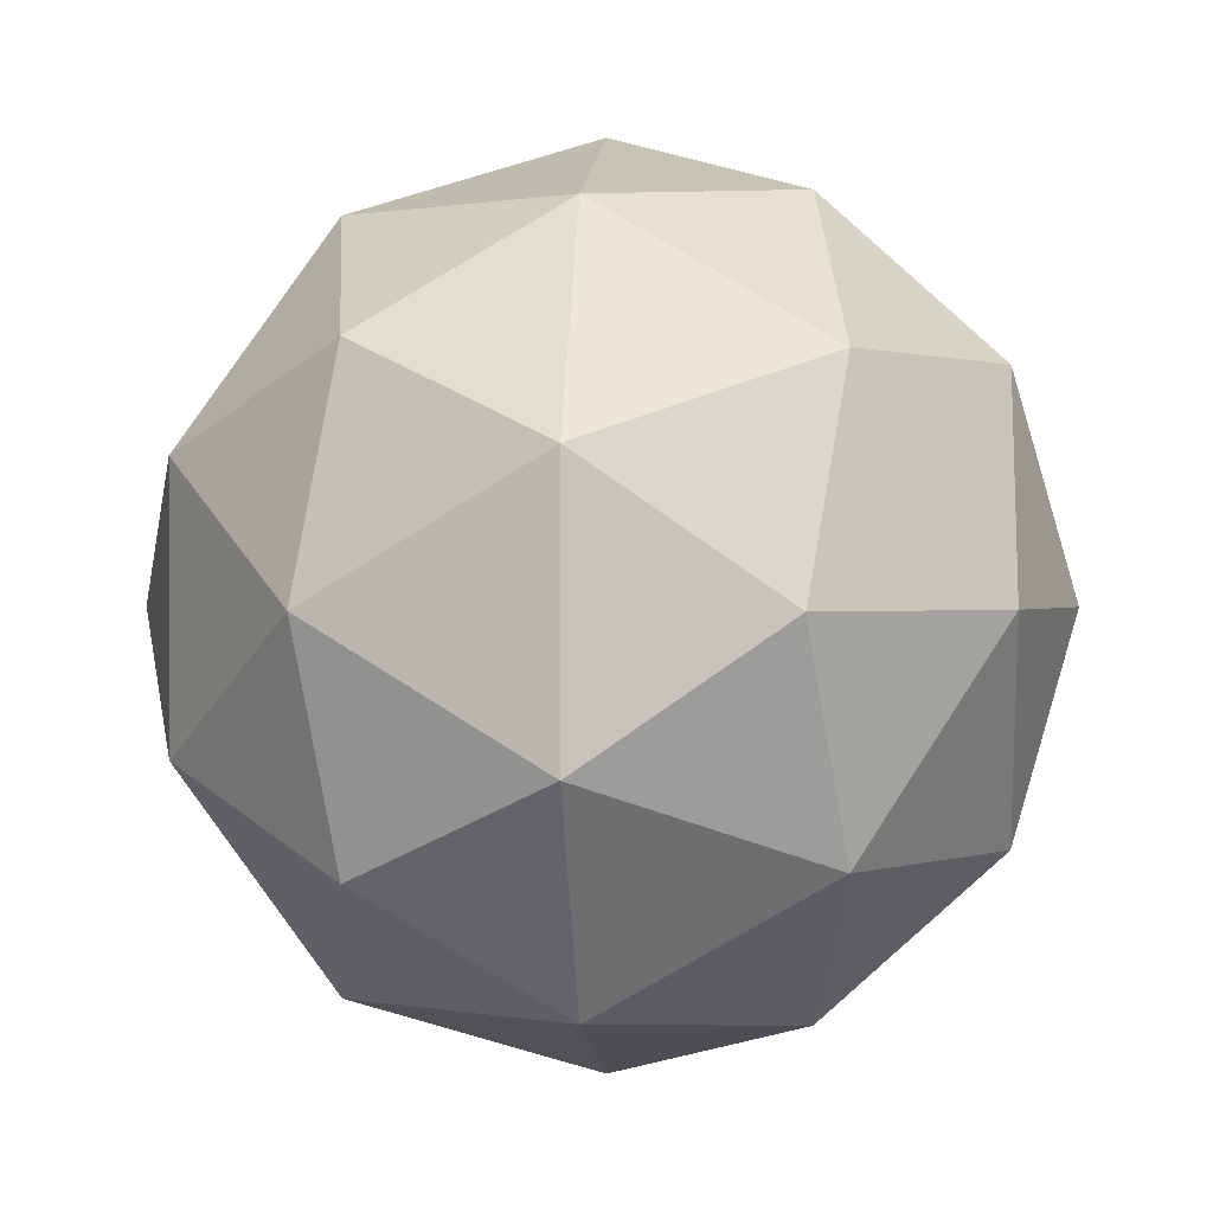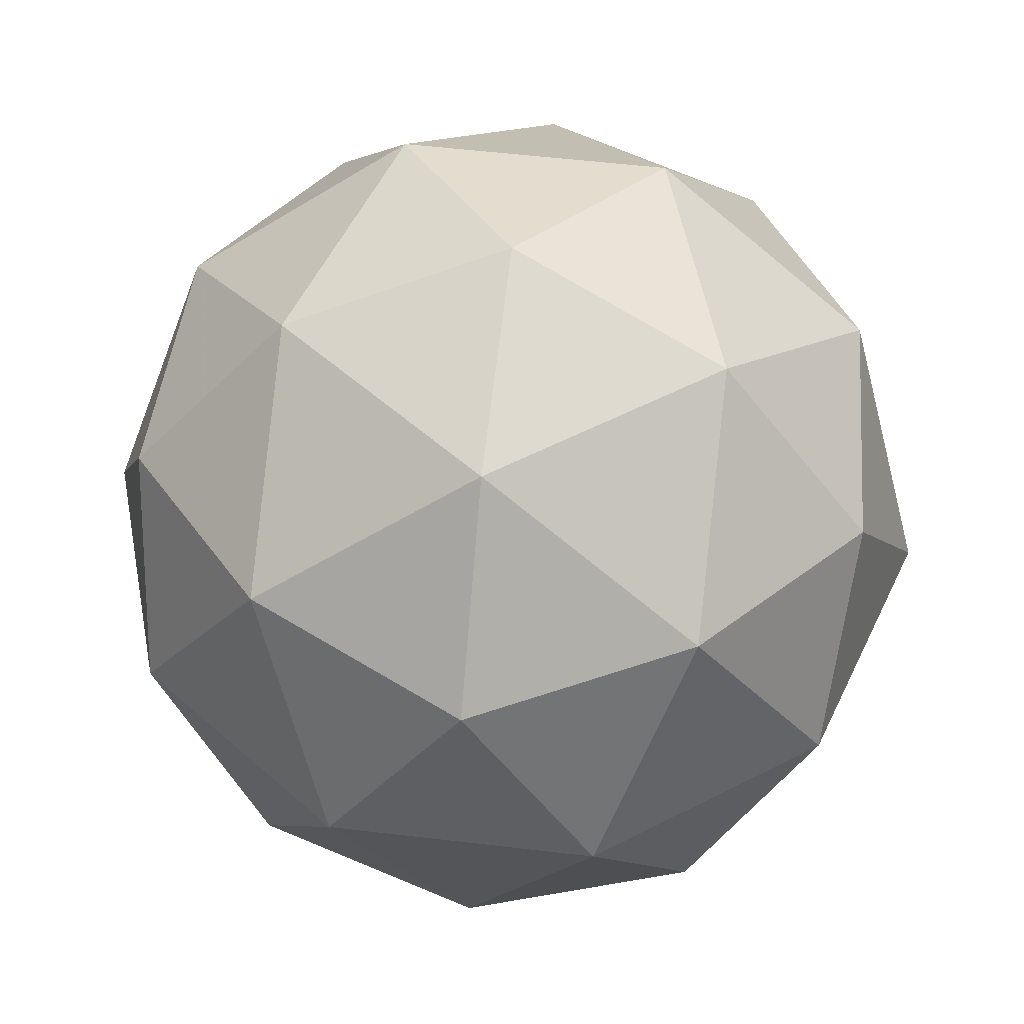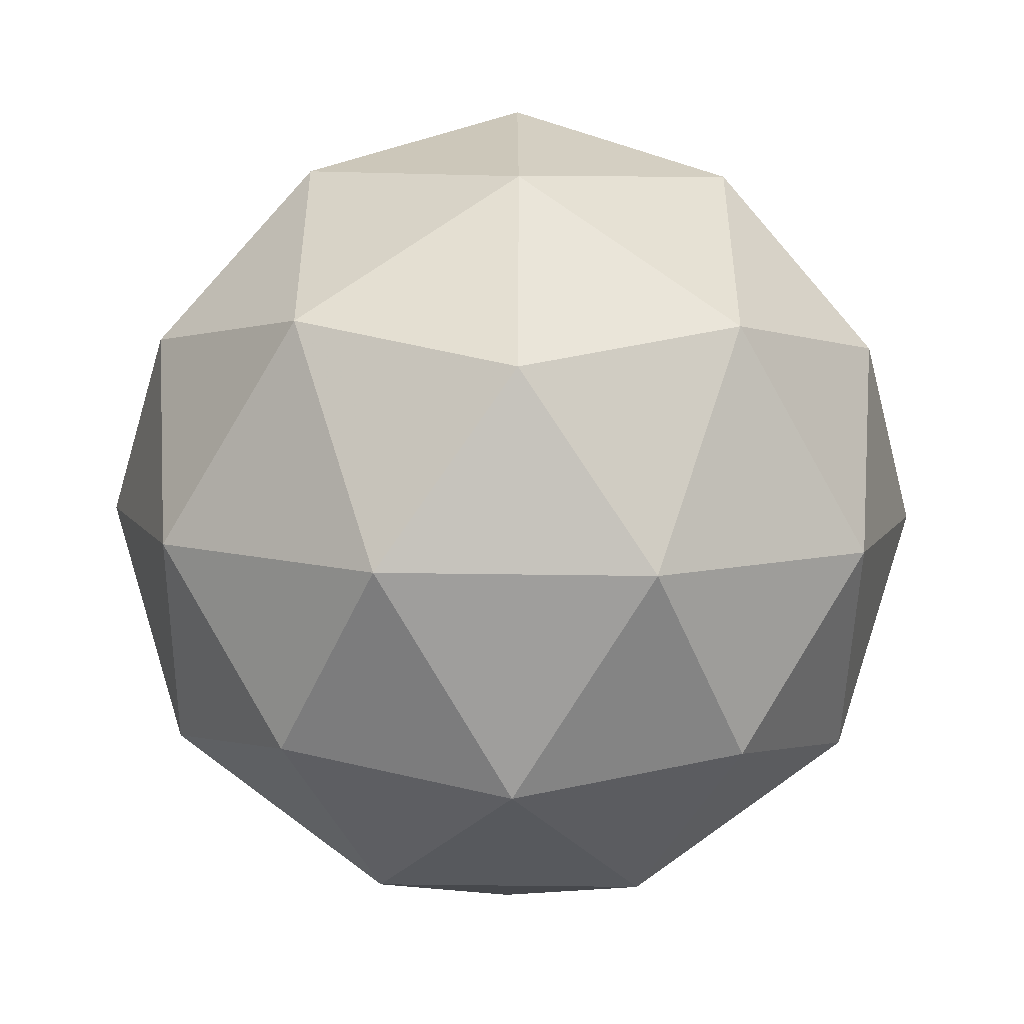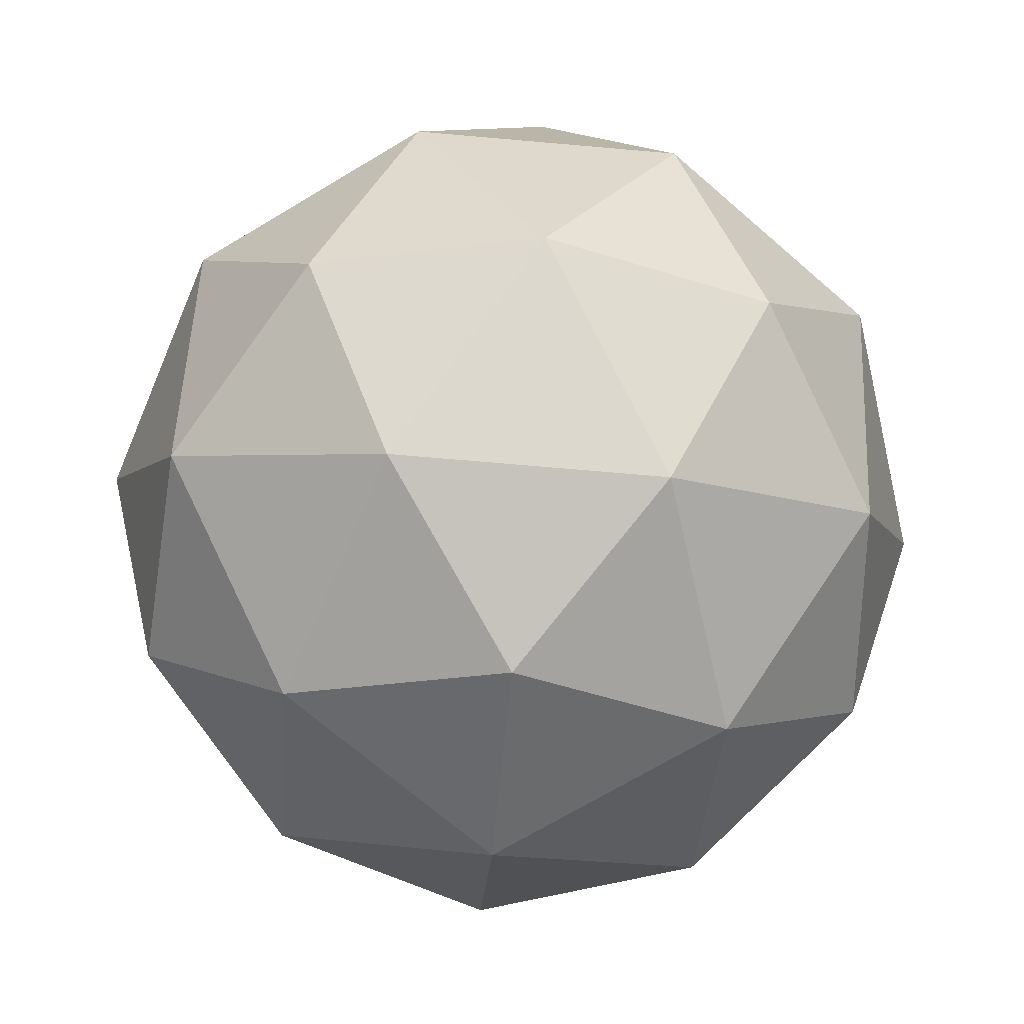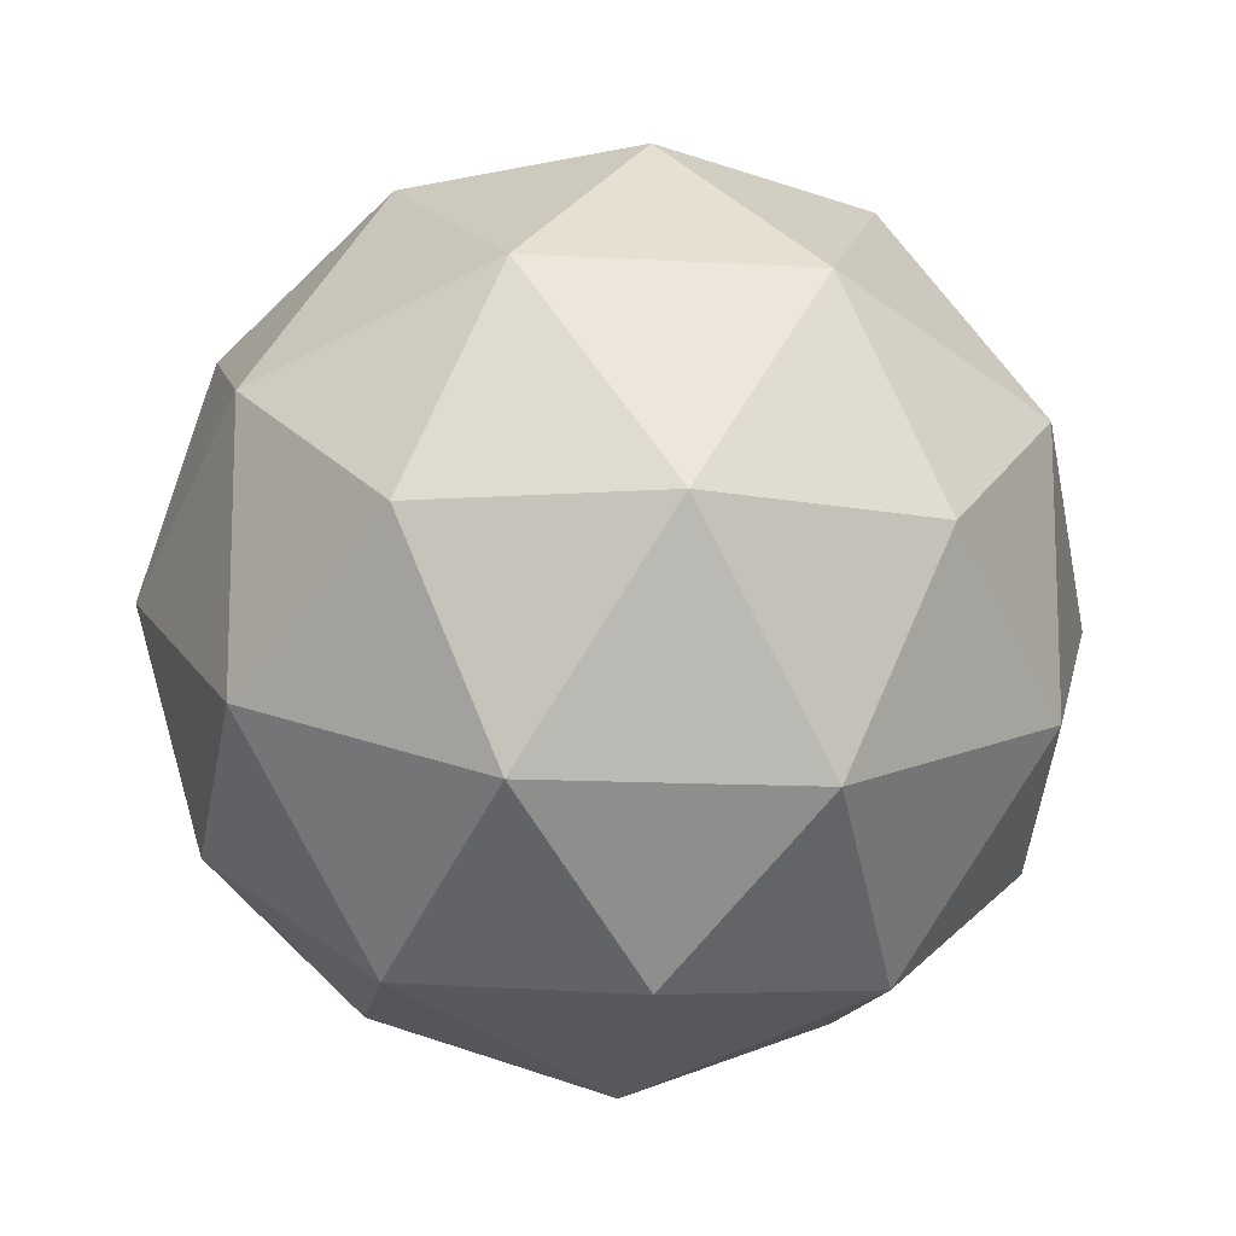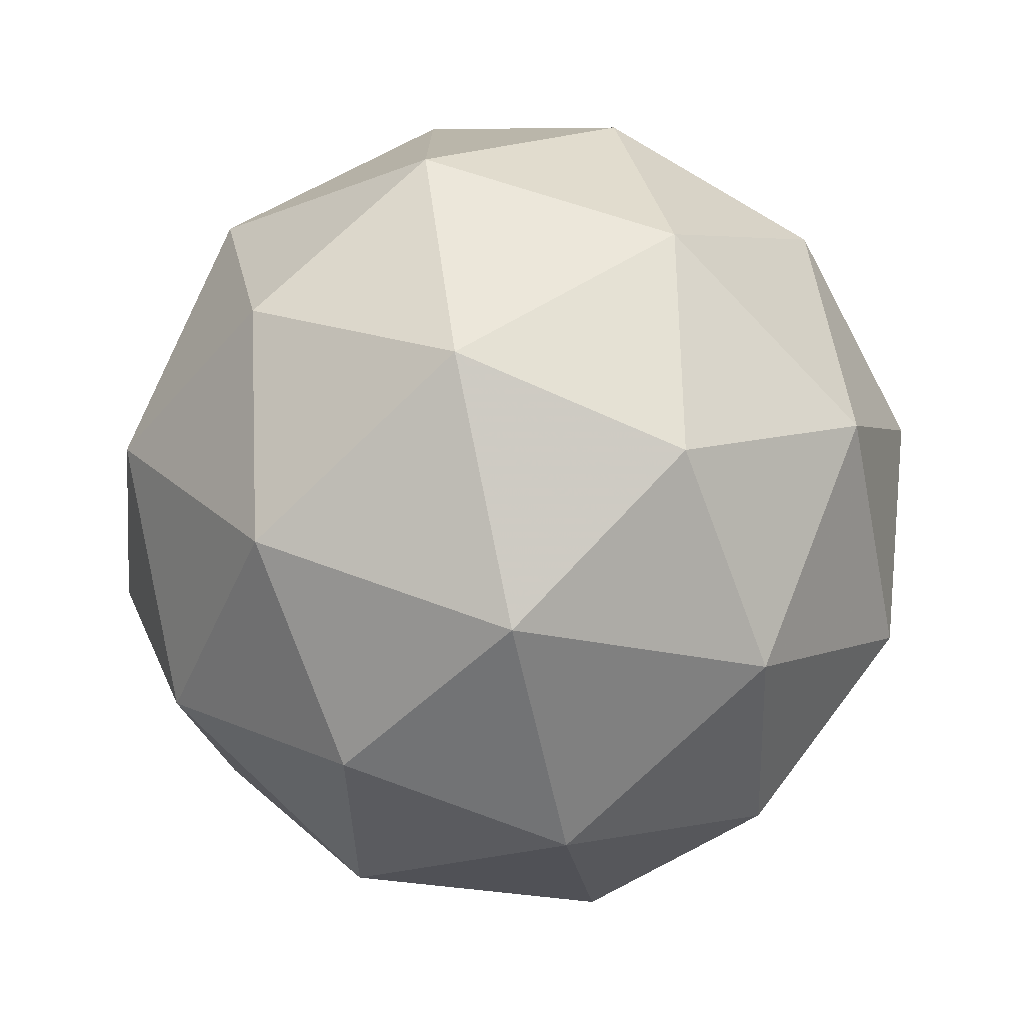
<metadata>
{"format":"obj","ext":"obj","renderer":"f3d","projection":"perspective","resolution":1024,"background":"white","views":[{"elev":0.6,"azim":95.1,"up":"+Z"},{"elev":54.1,"azim":97.2,"up":"+Y"},{"elev":-50.1,"azim":-122.6,"up":"+Z"},{"elev":-69.6,"azim":-59.0,"up":"+Y"},{"elev":-13.5,"azim":141.0,"up":"+Z"},{"elev":-75.2,"azim":102.2,"up":"+Z"}]}
</metadata>
<code>
v -0.02193 -0.1148 0.0675
v -0.07097 -0.1148 -0
v 0 -0.135 -0
v 0.05742 -0.1148 0.04172
v 0.05742 -0.1148 -0.04172
v -0.02193 -0.1148 -0.0675
v -0.09291 -0.07097 0.0675
v -0.1207 -0.06037 -0
v -0.03731 -0.06037 0.1148
v 0.03549 -0.07097 0.1092
v 0.09769 -0.06037 0.07097
v 0.1148 -0.07097 -0
v 0.09769 -0.06037 -0.07097
v 0.03549 -0.07097 -0.1092
v -0.03731 -0.06037 -0.1148
v -0.09291 -0.07097 -0.0675
v -0.1284 -0 0.04172
v -0.07935 -0 0.1092
v 0 -0 0.135
v 0.07935 -0 0.1092
v 0.1284 -0 0.04172
v 0.1284 0 -0.04172
v 0.07935 0 -0.1092
v 0 0 -0.135
v -0.07935 0 -0.1092
v -0.1284 0 -0.04172
v -0.09769 0.06037 0.07097
v -0.03549 0.07097 0.1092
v 0.03731 0.06037 0.1148
v 0.09291 0.07097 0.0675
v 0.1207 0.06037 0
v 0.09291 0.07097 -0.0675
v 0.03731 0.06037 -0.1148
v -0.03549 0.07097 -0.1092
v -0.09769 0.06037 -0.07097
v -0.1148 0.07097 0
v -0.05742 0.1148 0.04172
v 0.02193 0.1148 0.0675
v 0.07097 0.1148 0
v 0.02193 0.1148 -0.0675
v -0.05742 0.1148 -0.04172
v 0 0.135 0
g cannonballmesh
f 1 2 3
f 4 1 3
f 5 4 3
f 6 5 3
f 2 6 3
f 7 8 2
f 1 7 2
f 1 9 7
f 9 1 10
f 10 1 4
f 4 11 10
f 12 11 4
f 5 12 4
f 5 13 12
f 14 13 5
f 6 14 5
f 6 15 14
f 16 15 6
f 2 16 6
f 2 8 16
f 7 17 8
f 7 18 17
f 9 18 7
f 9 19 18
f 10 19 9
f 10 20 19
f 11 20 10
f 11 21 20
f 12 21 11
f 12 22 21
f 13 22 12
f 13 23 22
f 14 23 13
f 14 24 23
f 15 24 14
f 15 25 24
f 16 25 15
f 16 26 25
f 8 26 16
f 8 17 26
f 18 27 17
f 18 28 27
f 19 28 18
f 19 29 28
f 20 29 19
f 20 30 29
f 21 30 20
f 21 31 30
f 22 31 21
f 22 32 31
f 23 32 22
f 23 33 32
f 24 33 23
f 24 34 33
f 25 34 24
f 25 35 34
f 26 35 25
f 26 36 35
f 17 36 26
f 17 27 36
f 28 37 27
f 28 38 37
f 29 38 28
f 30 38 29
f 30 39 38
f 31 39 30
f 32 39 31
f 32 40 39
f 33 40 32
f 34 40 33
f 34 41 40
f 35 41 34
f 36 41 35
f 36 37 41
f 27 37 36
f 38 42 37
f 39 42 38
f 40 42 39
f 41 42 40
f 37 42 41

</code>
